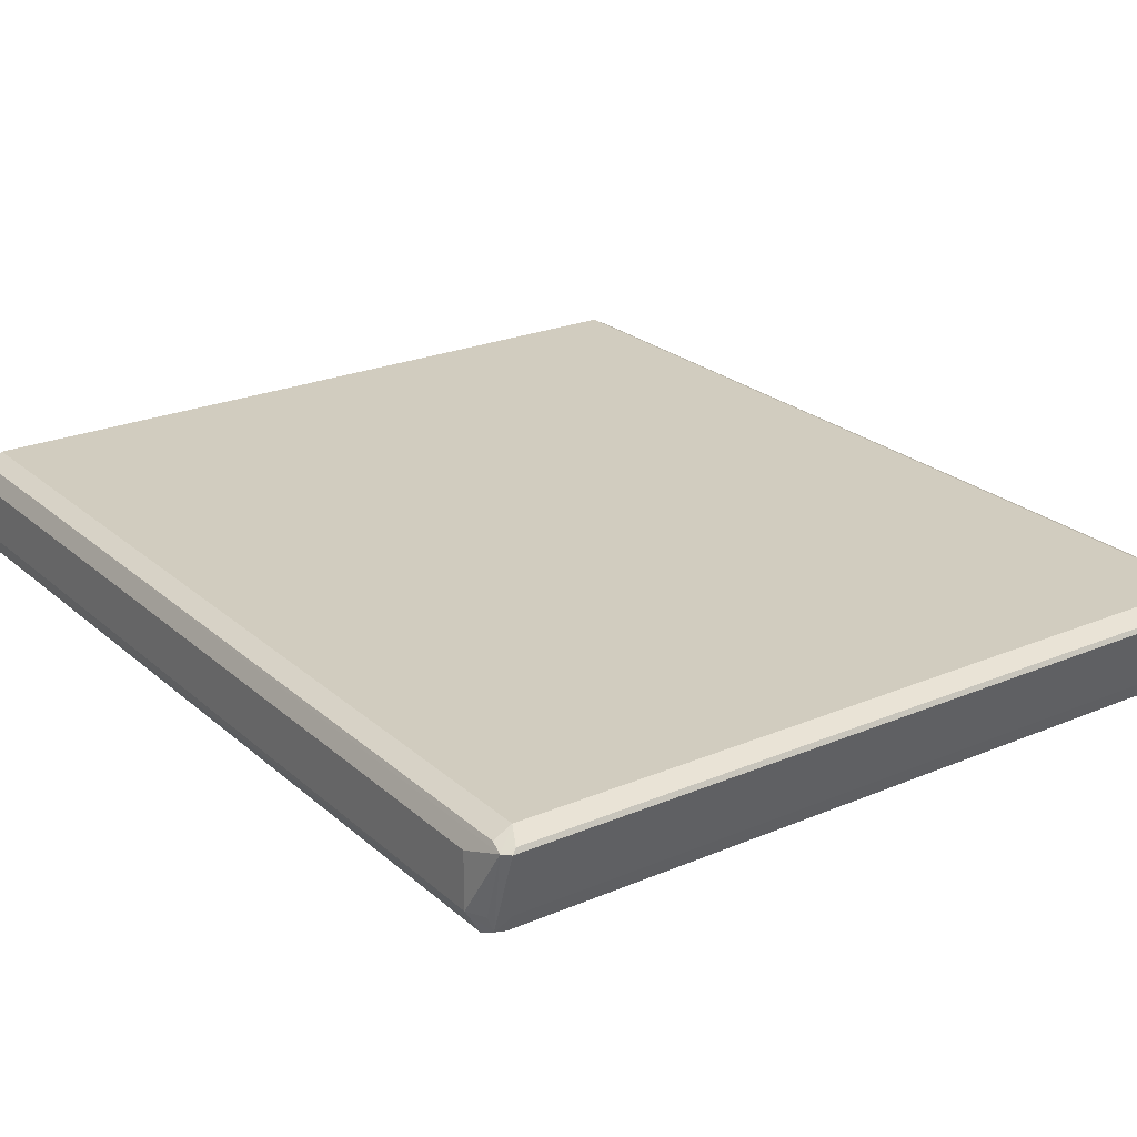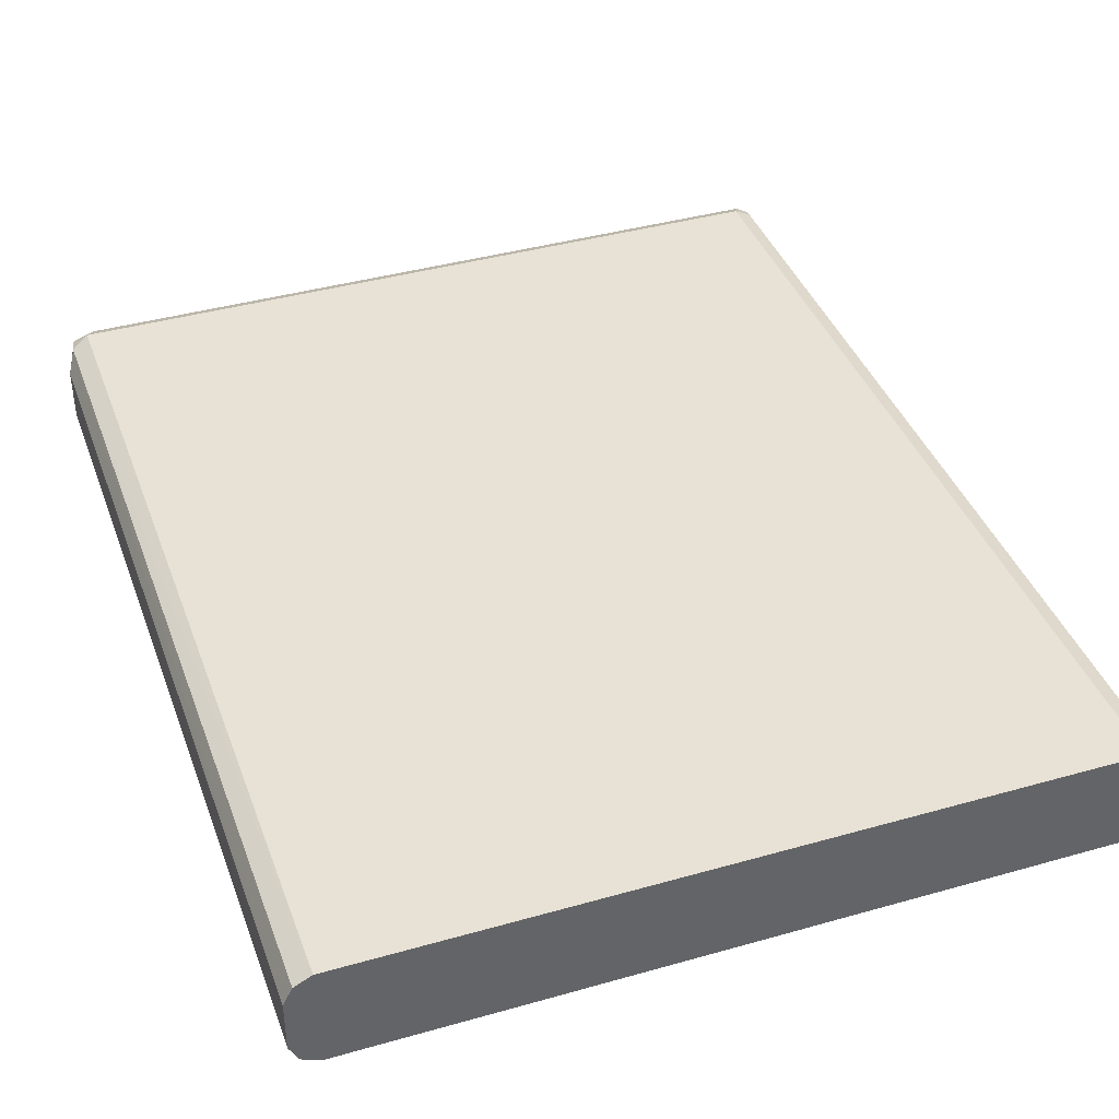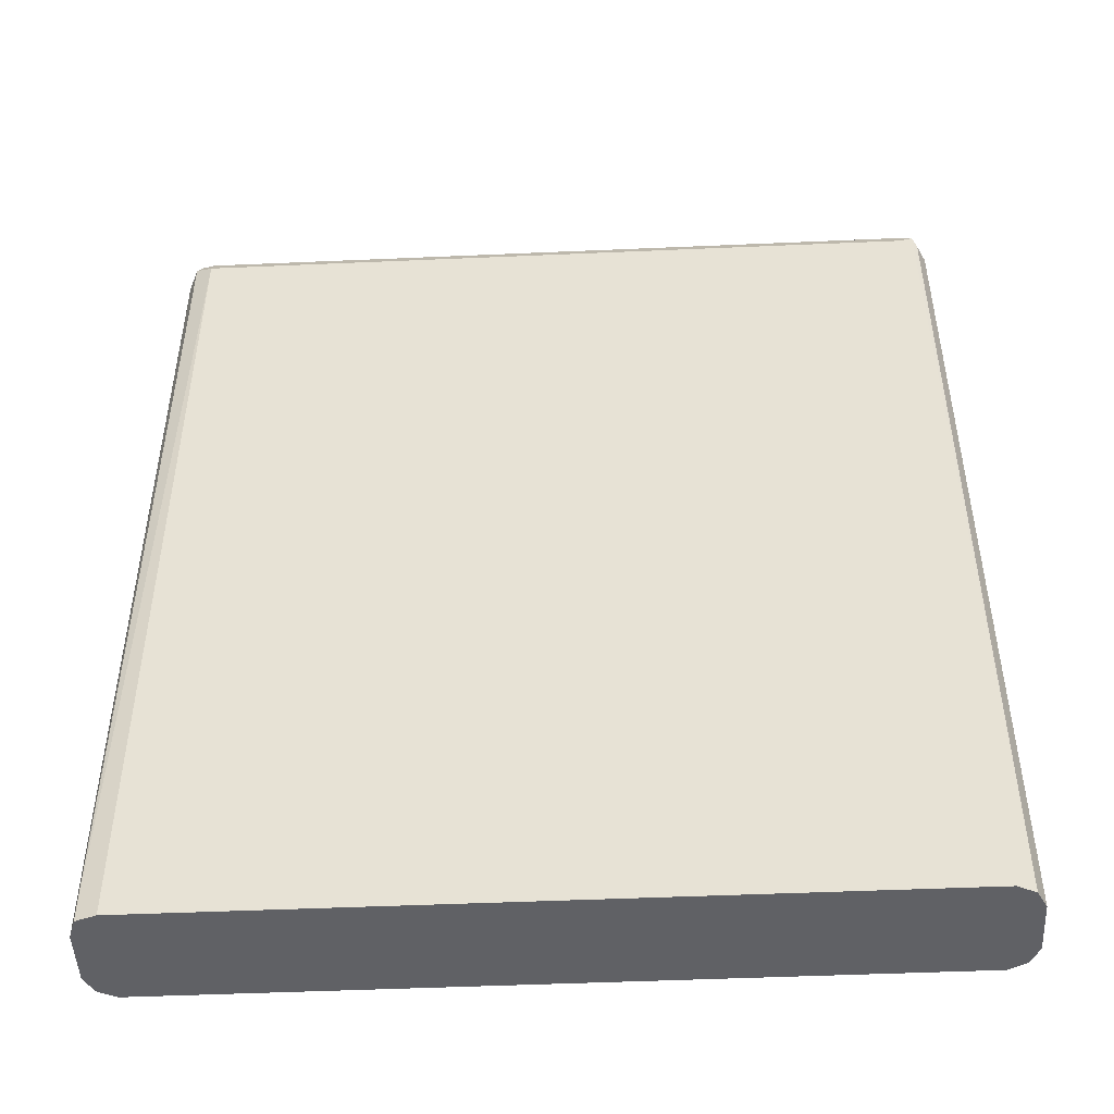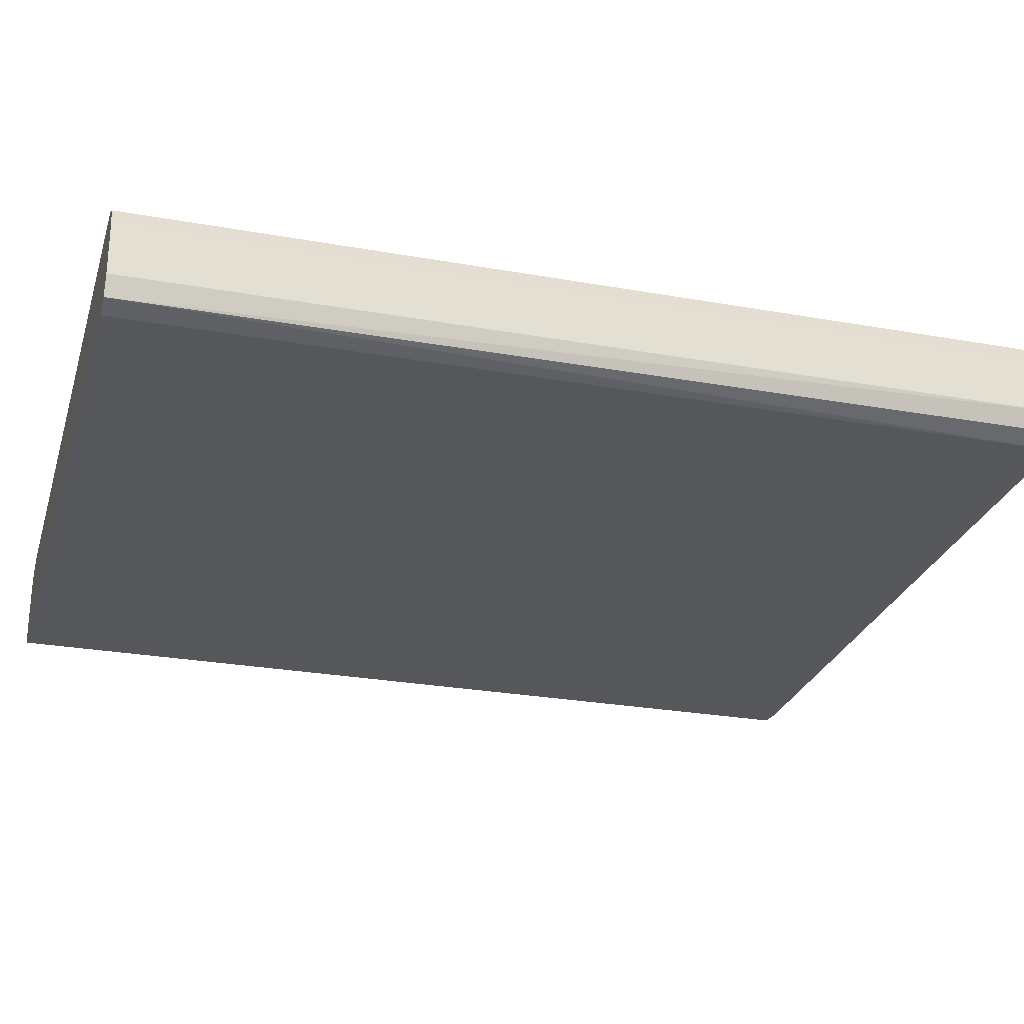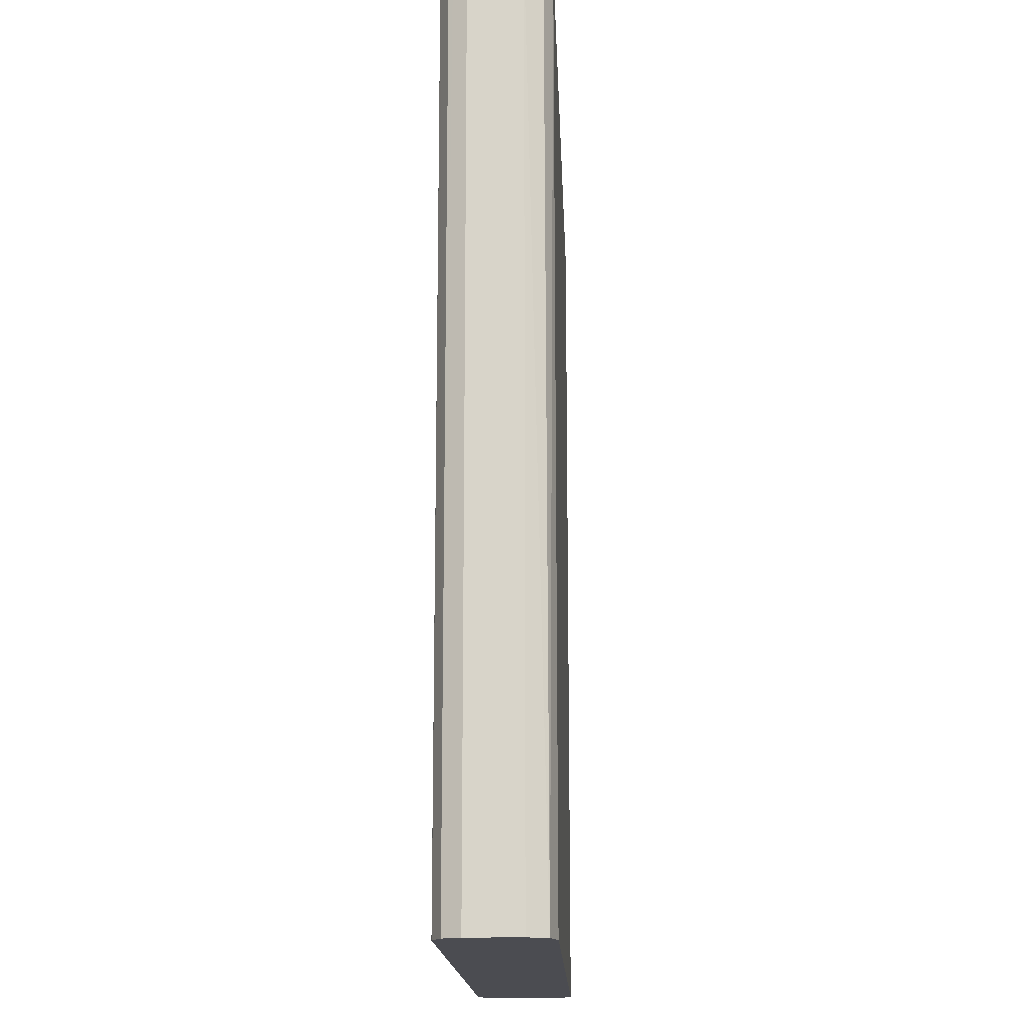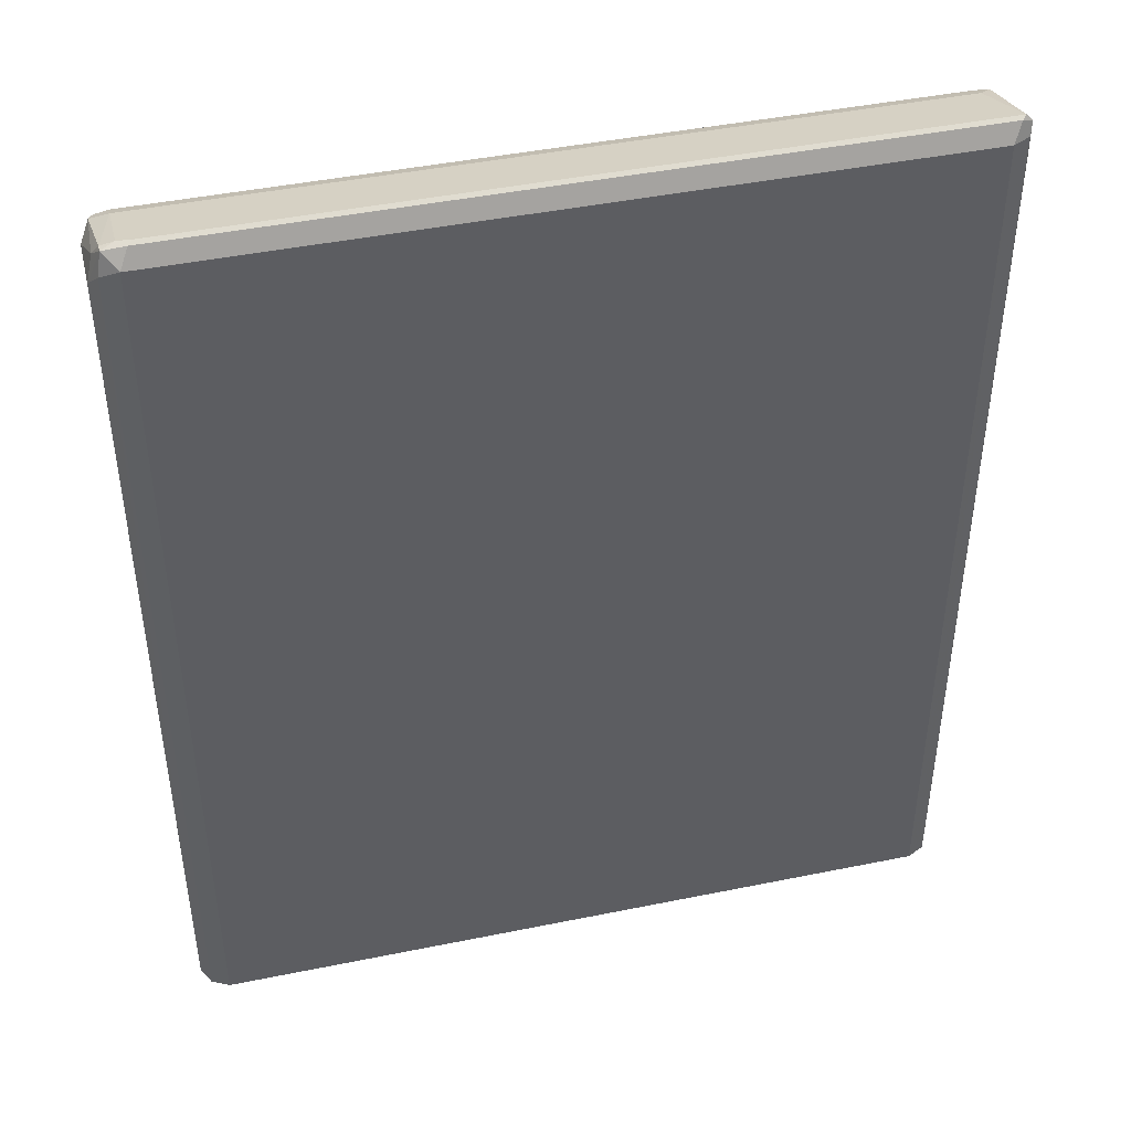
<metadata>
{"format":"obj","ext":"obj","renderer":"f3d","projection":"perspective","resolution":1024,"background":"white","views":[{"elev":23.9,"azim":144.8,"up":"+Z"},{"elev":40.1,"azim":-19.3,"up":"+Z"},{"elev":-48.1,"azim":-177.2,"up":"+Y"},{"elev":-26.6,"azim":74.3,"up":"+Z"},{"elev":-15.5,"azim":92.2,"up":"+Y"},{"elev":44.2,"azim":-13.4,"up":"+Y"}]}
</metadata>
<code>
v -0.1578 0.5887 0.01056
v -0.1578 0.5887 -0.01046
v -0.1542 0.5887 0.01752
v -0.1542 0.9532 0.01752
v -0.1577 0.9462 0.01051
v -0.1577 0.5887 -0.01061
v -0.1577 0.9462 -0.01051
v -0.1472 0.5887 0.02107
v -0.1472 0.9567 0.02103
v -0.1524 0.962 0.01577
v -0.1551 0.9567 0.009197
v -0.1542 0.5887 -0.01755
v -0.1542 0.9532 -0.01402
v -0.1524 0.9514 -0.0184
v -0.1542 0.9462 -0.01752
v 0.1471 0.5887 0.02107
v 0.1472 0.9567 0.02103
v -0.1437 0.9637 0.01752
v -0.1472 0.9637 0.01402
v -0.1524 0.962 0.01314
v -0.1472 0.5887 -0.02107
v -0.1472 0.9462 -0.02103
v -0.1472 0.9567 -0.01051
v -0.1472 0.9532 -0.01752
v 0.1473 0.5887 0.02103
v 0.1542 0.9567 0.01752
v 0.1551 0.962 0.01577
v 0.1507 0.9637 0.01752
v 0.1542 0.5887 0.01755
v -0.1419 0.9646 0.01577
v 0.1472 0.5887 -0.02107
v 0.1472 0.9462 -0.02103
v 0.1472 0.9567 -0.01051
v 0.1524 0.9541 -0.01577
v 0.1472 0.9532 -0.01752
v 0.1577 0.9462 0.01051
v 0.1577 0.9462 -0.01051
v 0.1542 0.9532 -0.01051
v 0.1524 0.9646 0.01577
v 0.1578 0.5887 0.01051
v 0.1551 0.5887 -0.01842
v 0.1542 0.9497 -0.01752
v 0.1578 0.5887 -0.01051
f 18 39 30
f 22 24 35
f 21 32 31
f 21 22 32
f 19 23 20
f 23 30 39
f 19 30 23
f 22 35 32
f 17 27 28
f 18 30 19
f 17 29 26
f 17 25 29
f 17 26 27
f 16 25 17
f 13 24 14
f 23 39 33
f 14 24 22
f 18 28 39
f 23 33 34
f 32 42 41
f 24 34 35
f 36 43 37
f 13 23 24
f 36 40 43
f 34 37 42
f 34 38 37
f 33 39 34
f 32 34 42
f 32 35 34
f 31 32 41
f 27 40 36
f 27 29 40
f 27 39 28
f 27 34 39
f 27 38 34
f 27 37 38
f 27 36 37
f 26 29 27
f 23 34 24
f 13 20 23
f 1 29 25
f 12 14 22
f 2 7 6
f 1 7 2
f 1 5 7
f 1 4 5
f 1 3 4
f 1 8 3
f 1 16 8
f 1 25 16
f 1 40 29
f 1 43 40
f 1 41 43
f 1 31 41
f 1 21 31
f 1 12 21
f 1 6 12
f 1 2 6
f 37 43 41
f 3 8 4
f 12 22 21
f 4 9 10
f 4 8 9
f 12 15 14
f 11 20 13
f 10 20 11
f 10 19 20
f 10 18 19
f 9 18 10
f 9 28 18
f 9 17 28
f 8 17 9
f 8 16 17
f 7 15 12
f 7 14 15
f 7 13 14
f 7 11 13
f 6 7 12
f 5 11 7
f 5 10 11
f 4 10 5
f 37 41 42

</code>
